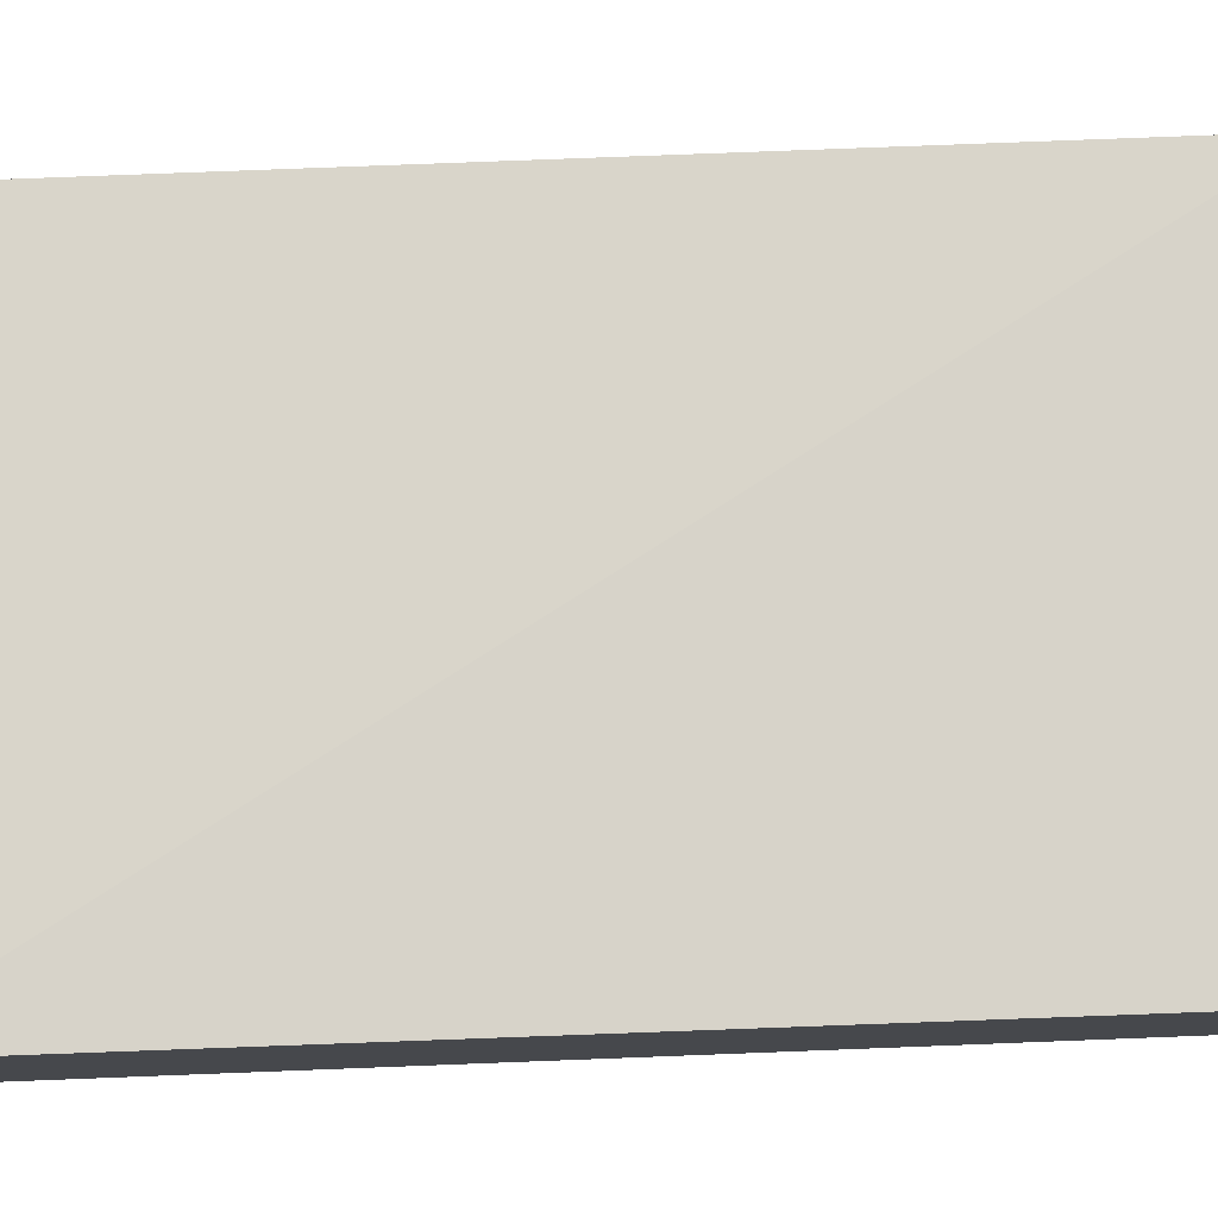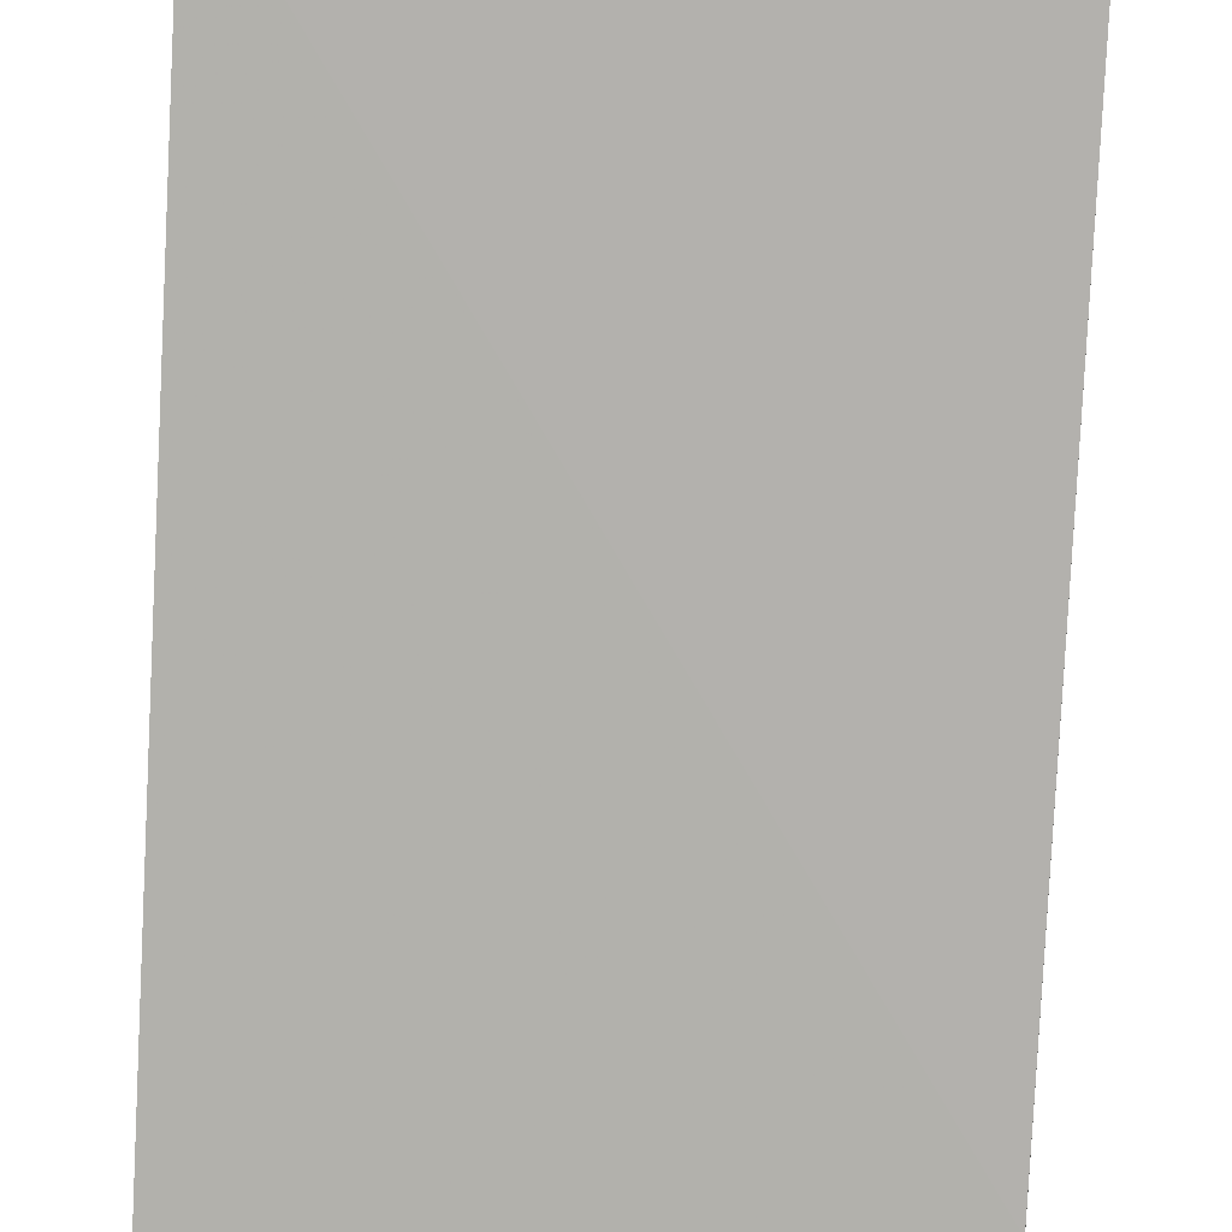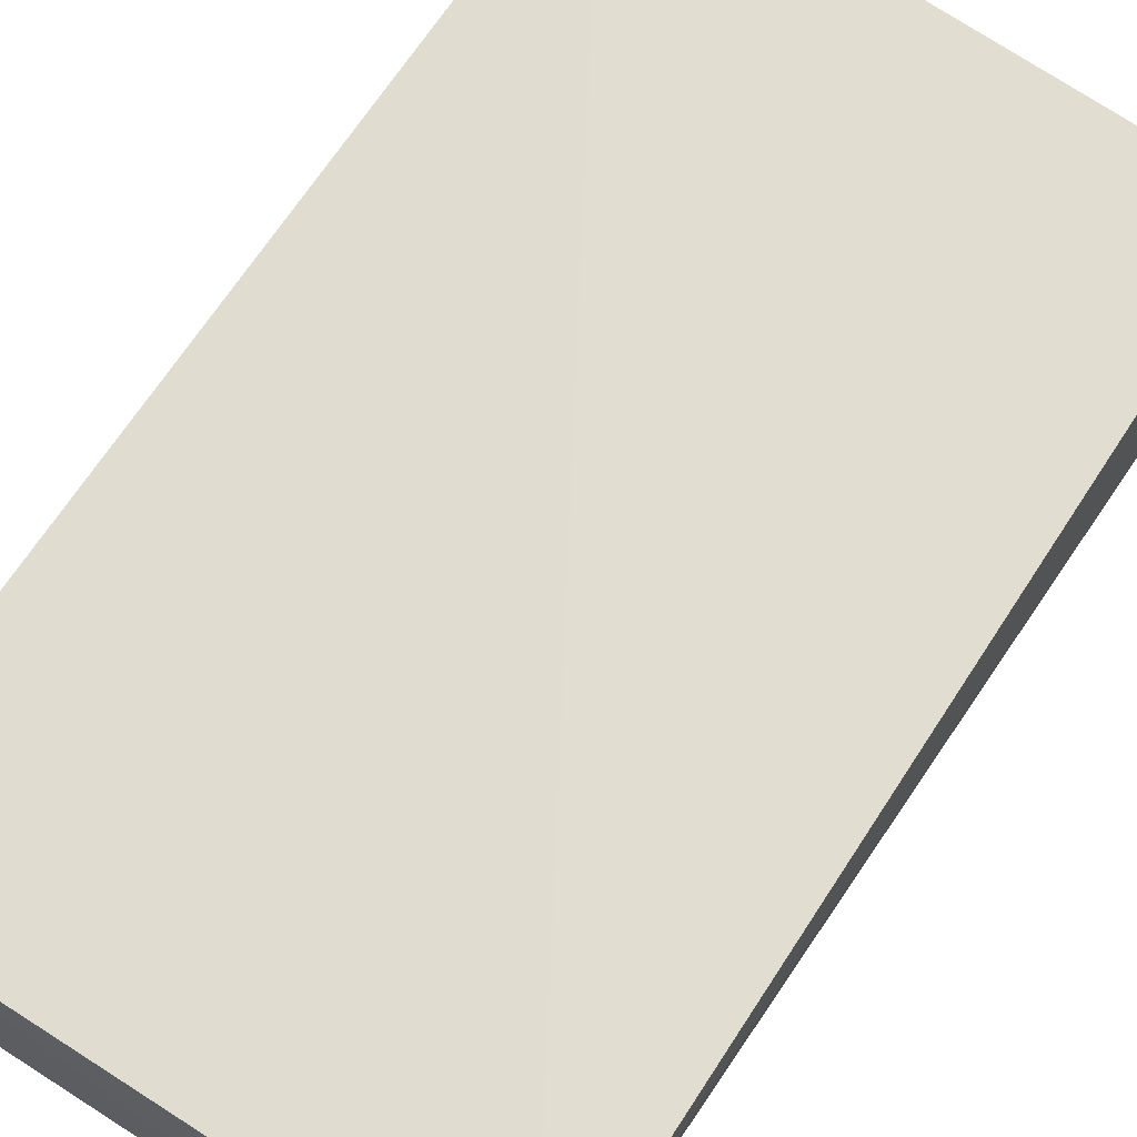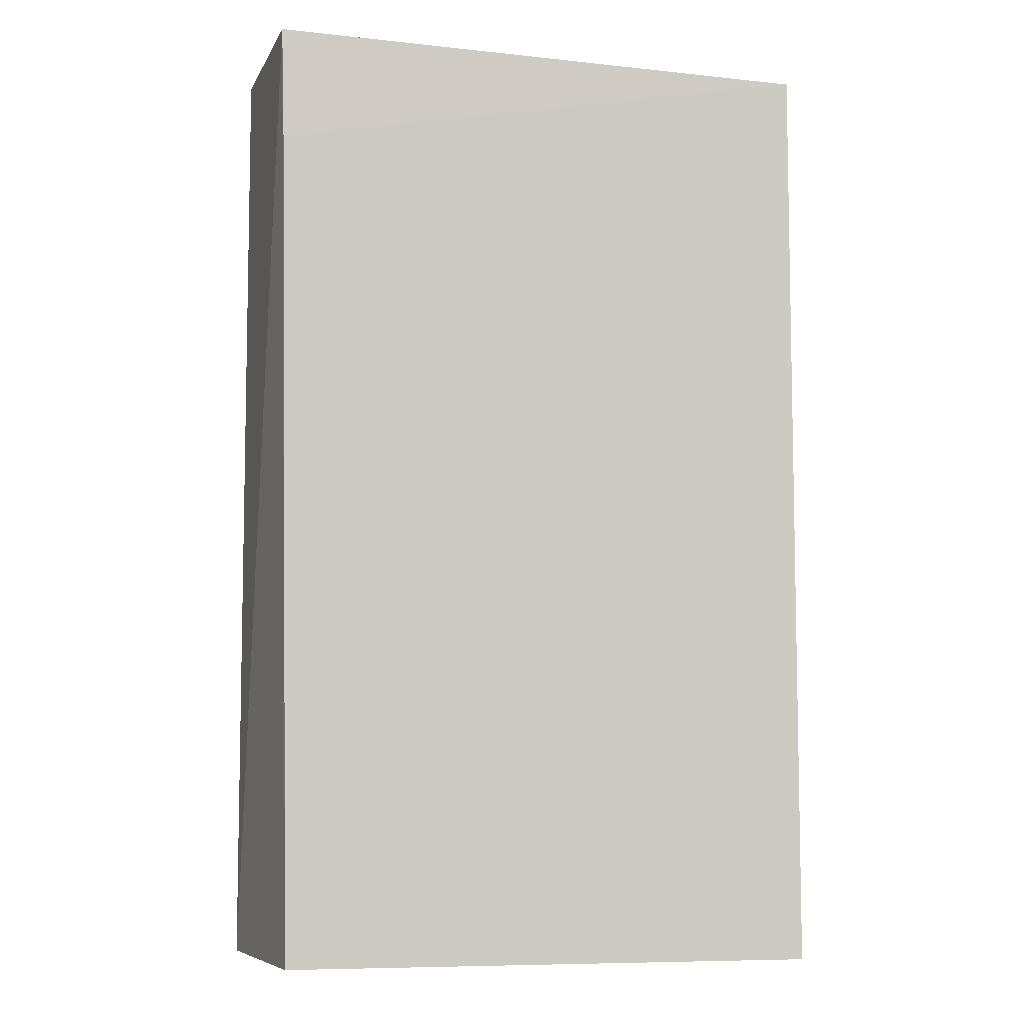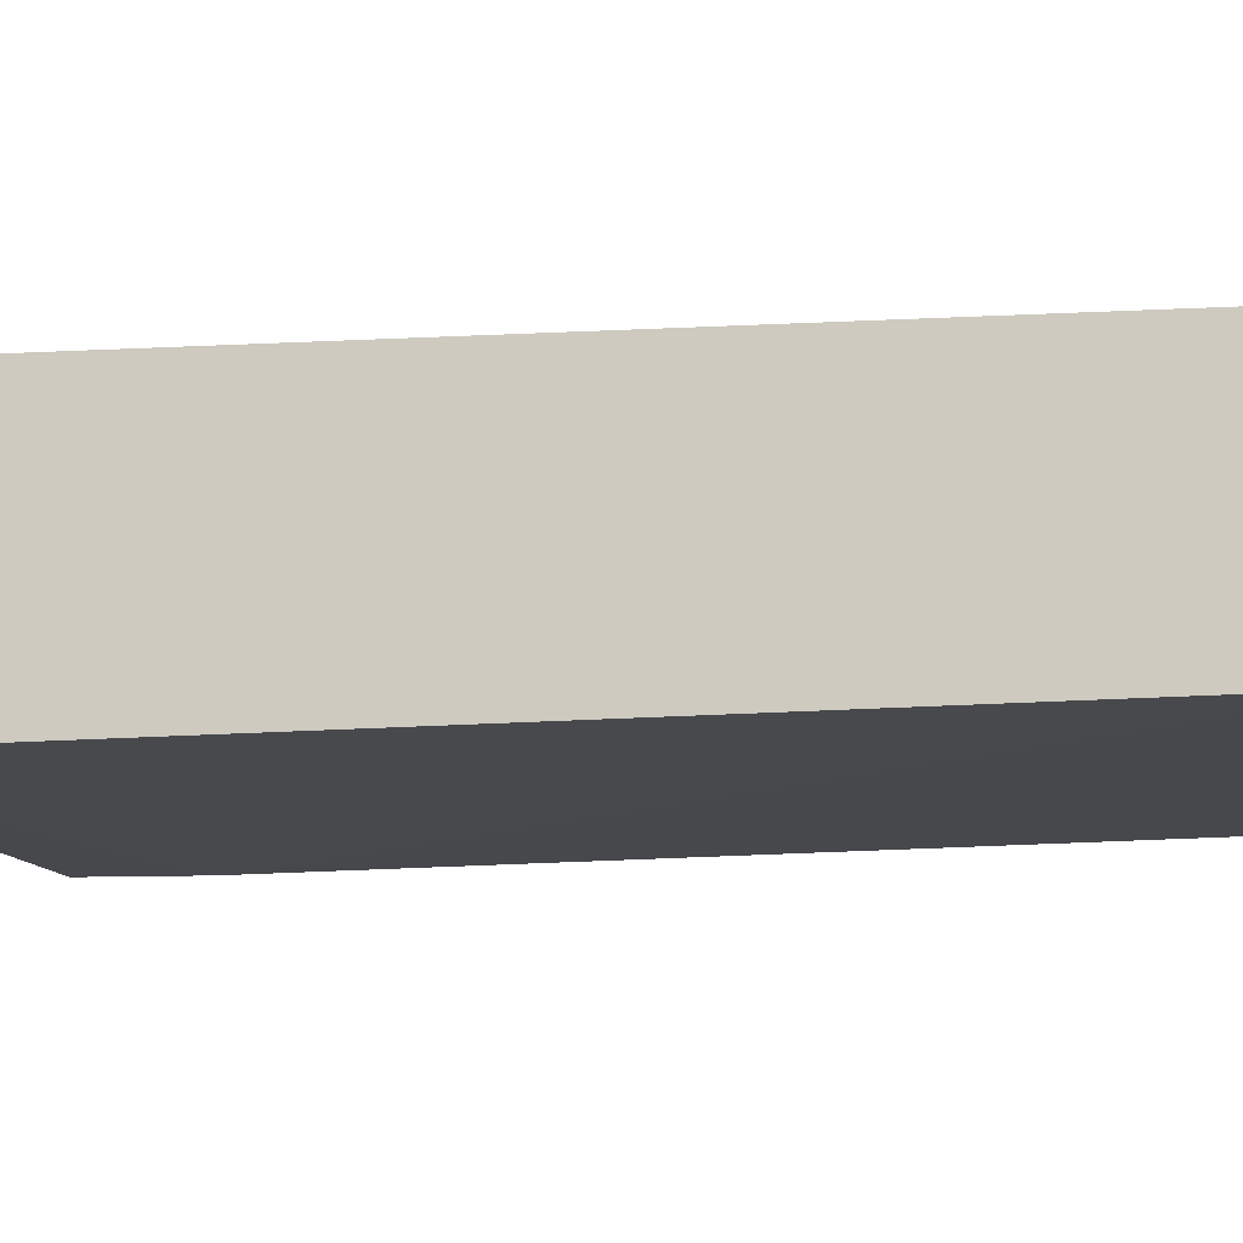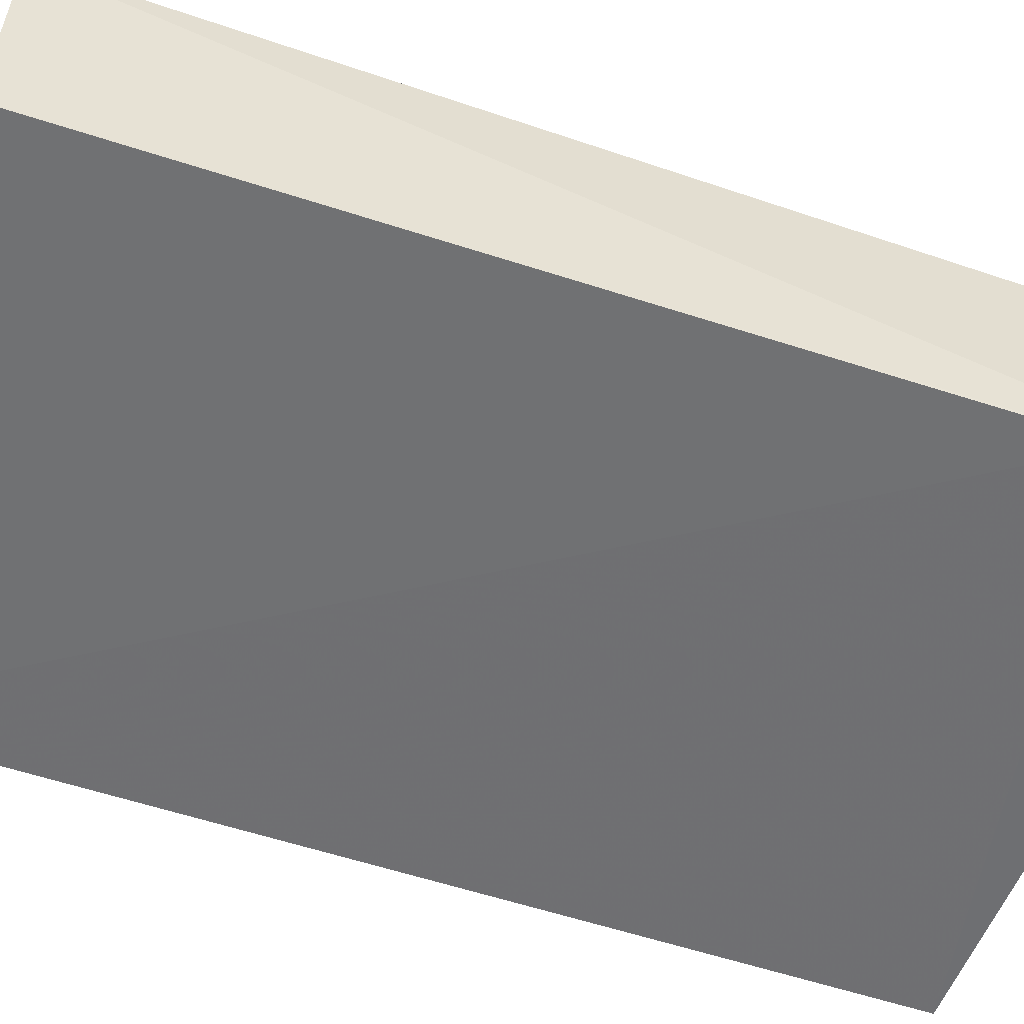
<metadata>
{"format":"obj","ext":"obj","renderer":"f3d","projection":"perspective","resolution":1024,"background":"white","views":[{"elev":78.5,"azim":-92.2,"up":"+Z"},{"elev":-78.9,"azim":-3.4,"up":"+Z"},{"elev":67.3,"azim":33.2,"up":"+Z"},{"elev":-7.0,"azim":162.4,"up":"+Y"},{"elev":-12.4,"azim":-77.9,"up":"+Z"},{"elev":-54.3,"azim":70.0,"up":"+Z"}]}
</metadata>
<code>
v 0.06906 -0.04428 0.01057
v 0.06911 -0.09308 0.01041
v 0.06905 -0.05008 0.0006233
v 0.03995 -0.04431 0.0003897
v 0.03993 -0.04429 0.01258
v 0.03995 -0.09349 0.0003452
v 0.06917 -0.04418 0.0007539
v 0.06833 -0.09324 0.000794
v 0.03993 -0.09349 0.01128
f 5 2 1
f 6 4 3
f 7 3 4
f 7 5 1
f 7 4 5
f 7 1 2
f 8 6 3
f 8 7 2
f 8 3 7
f 9 2 5
f 9 5 4
f 9 4 6
f 9 8 2
f 9 6 8

</code>
